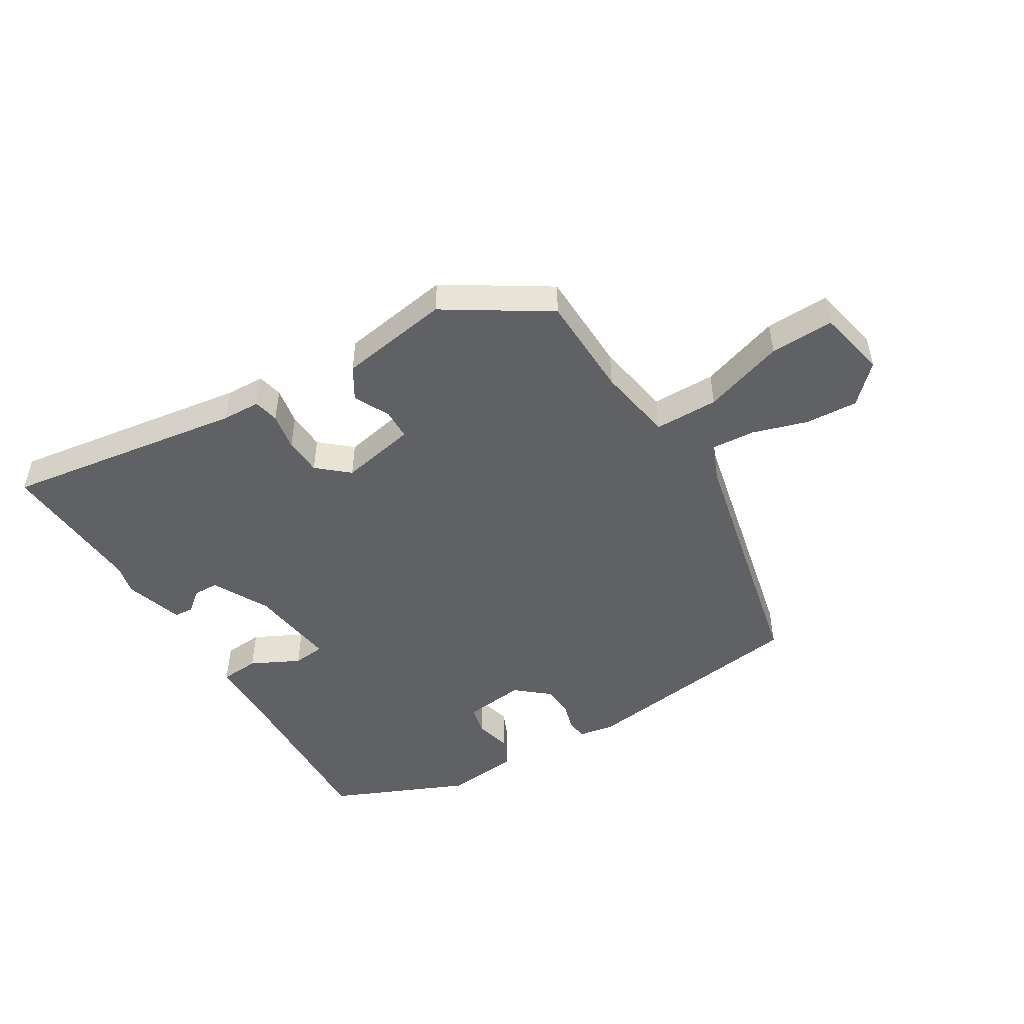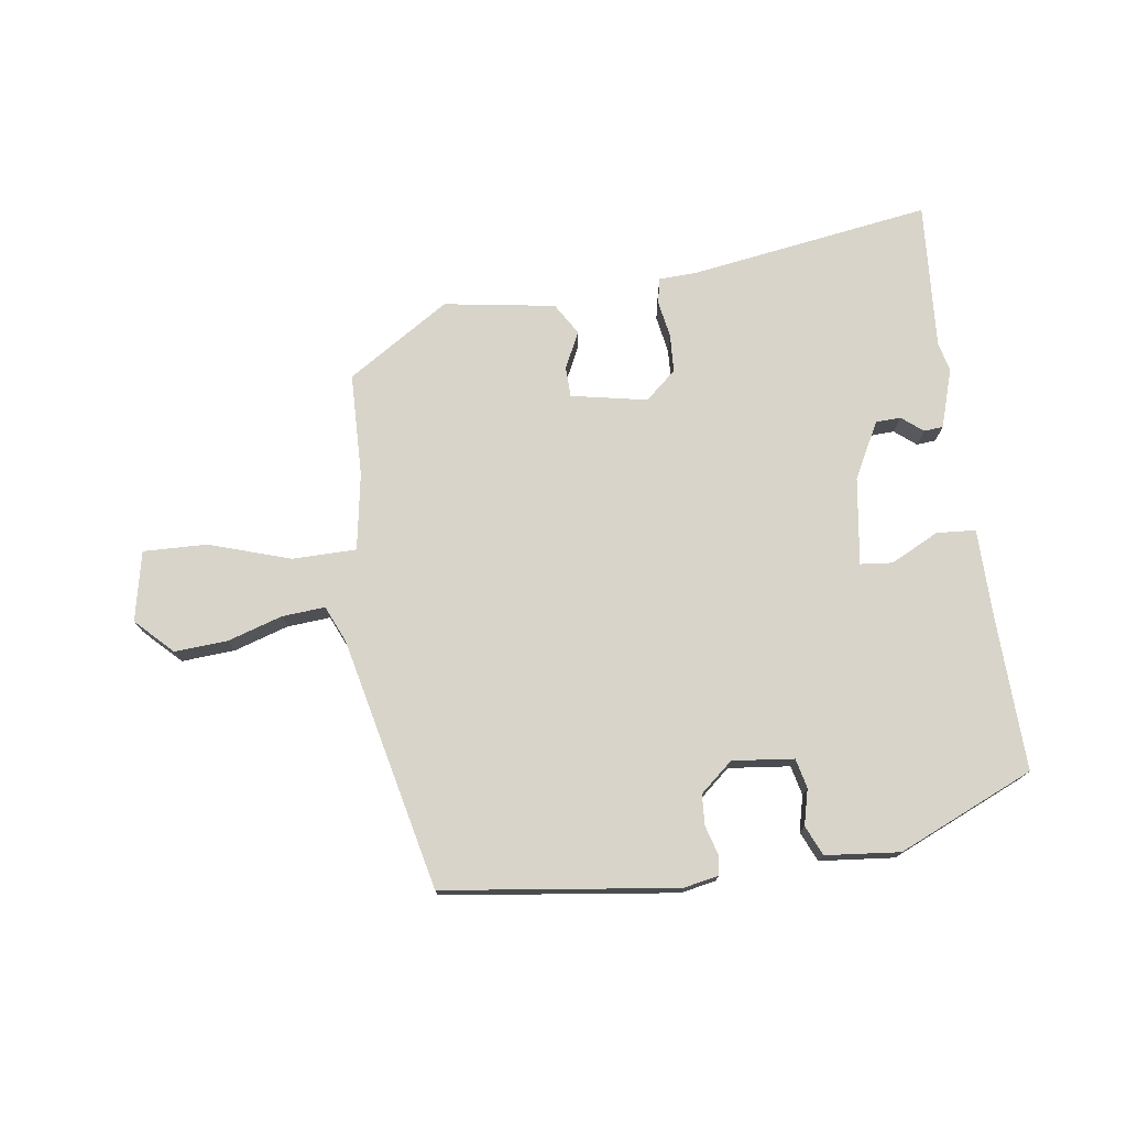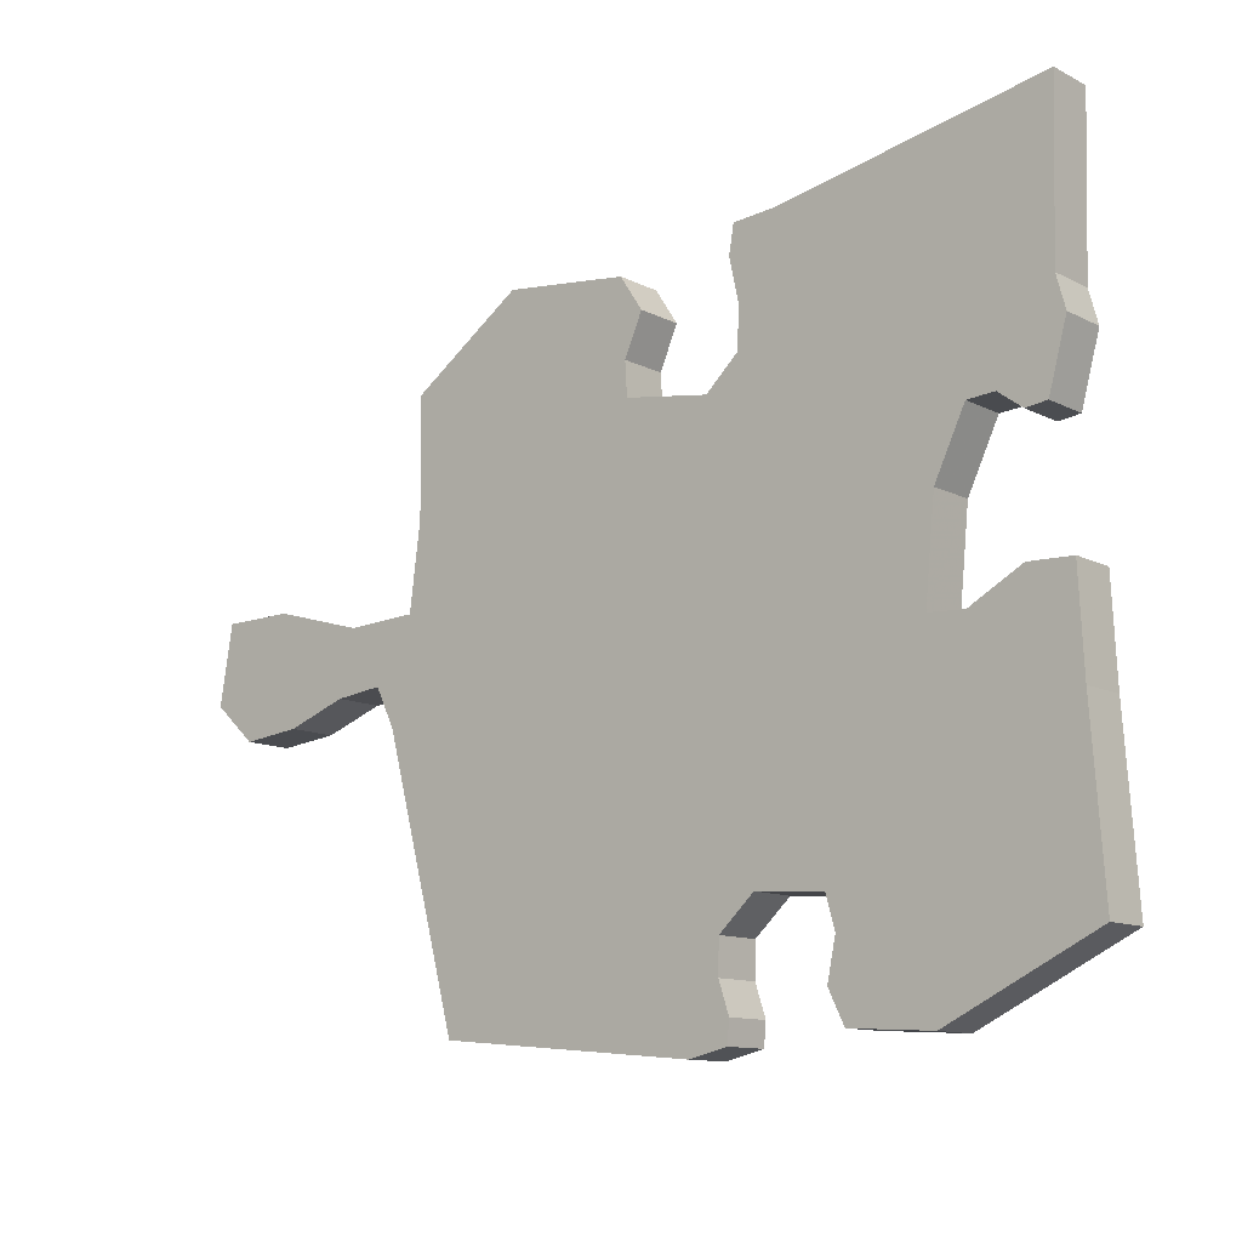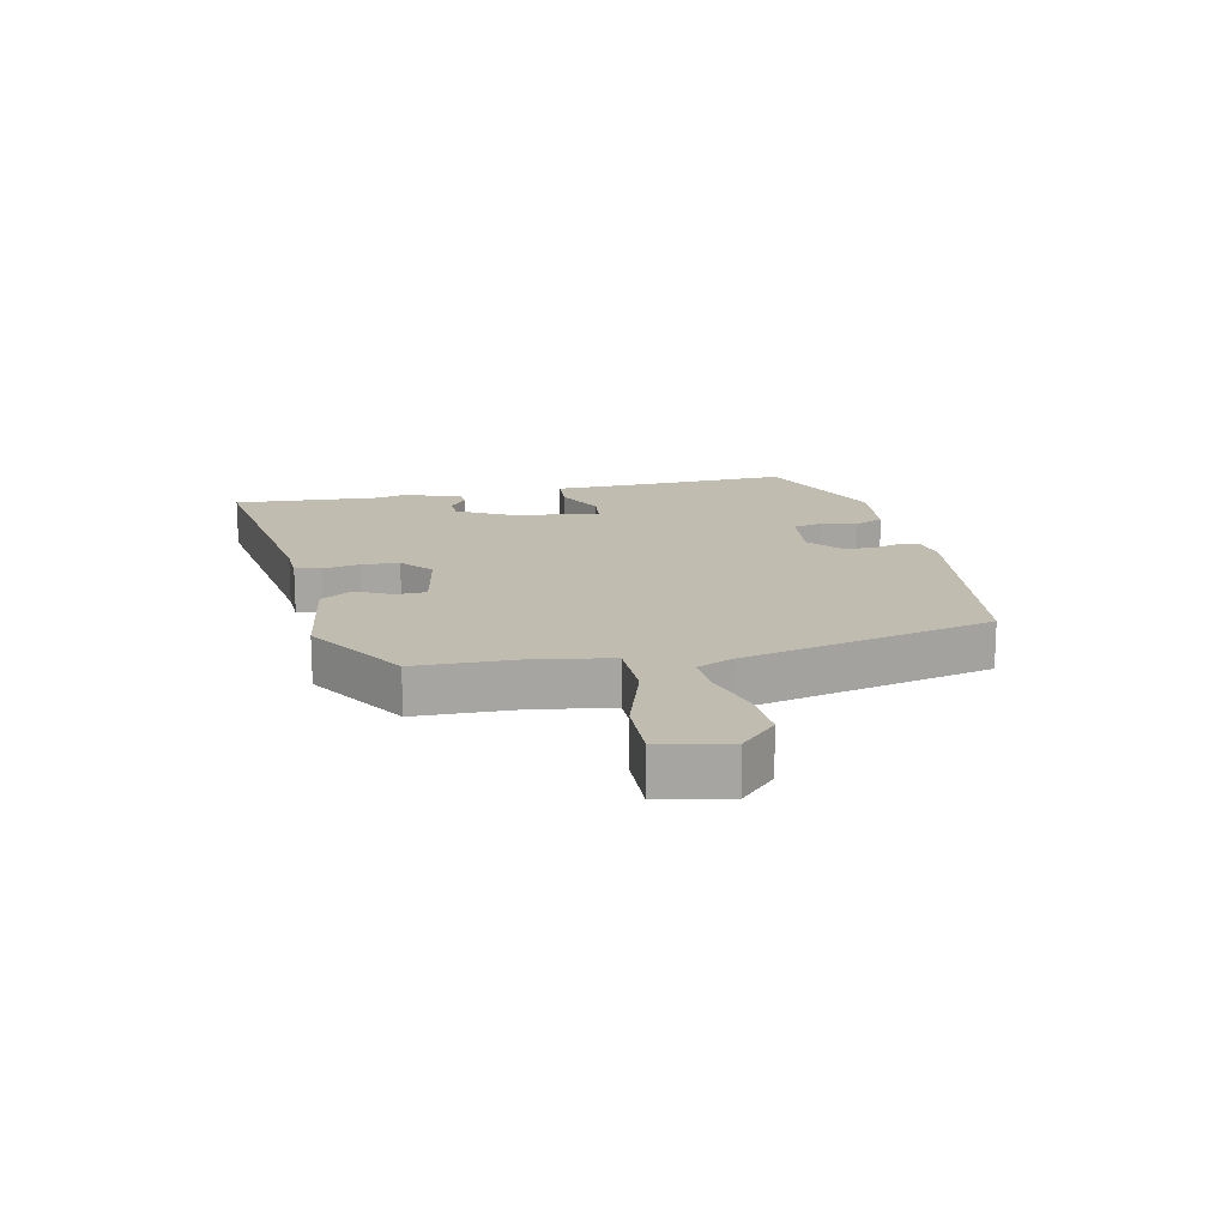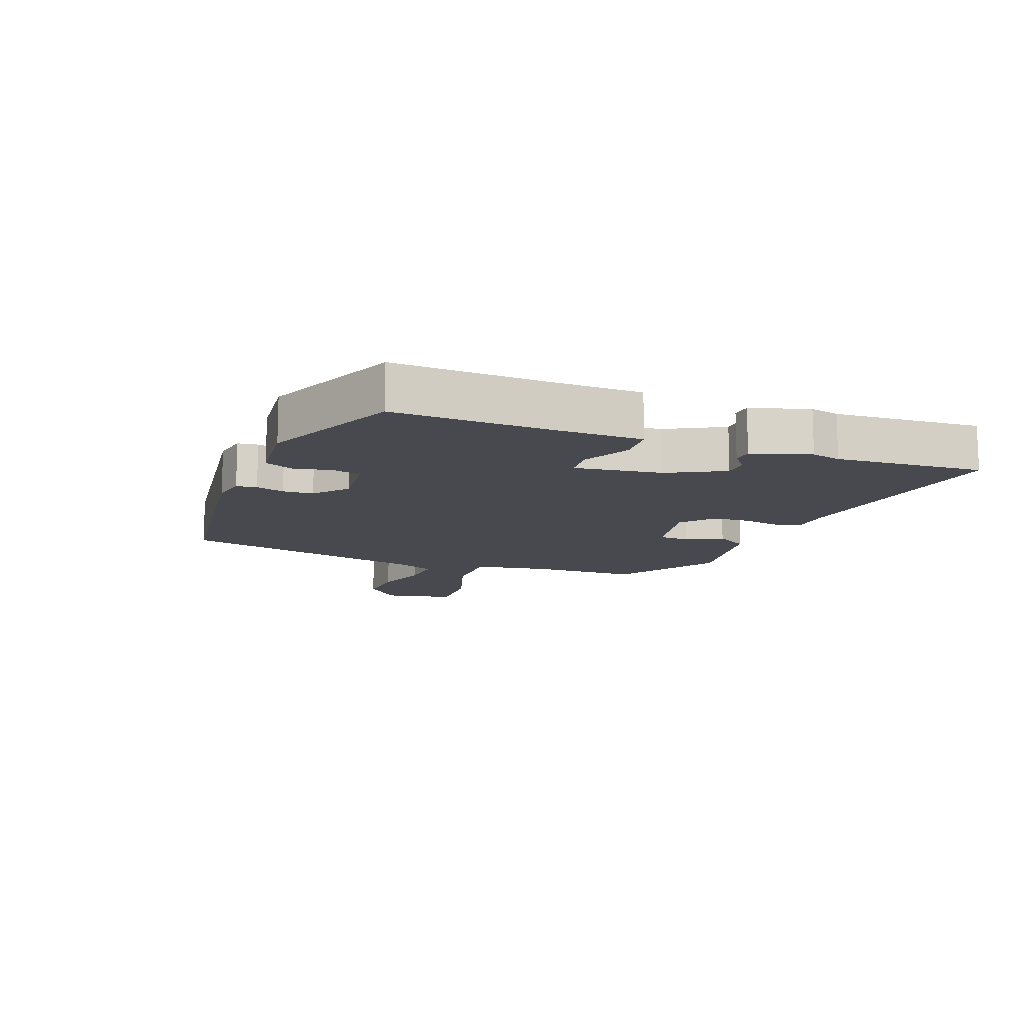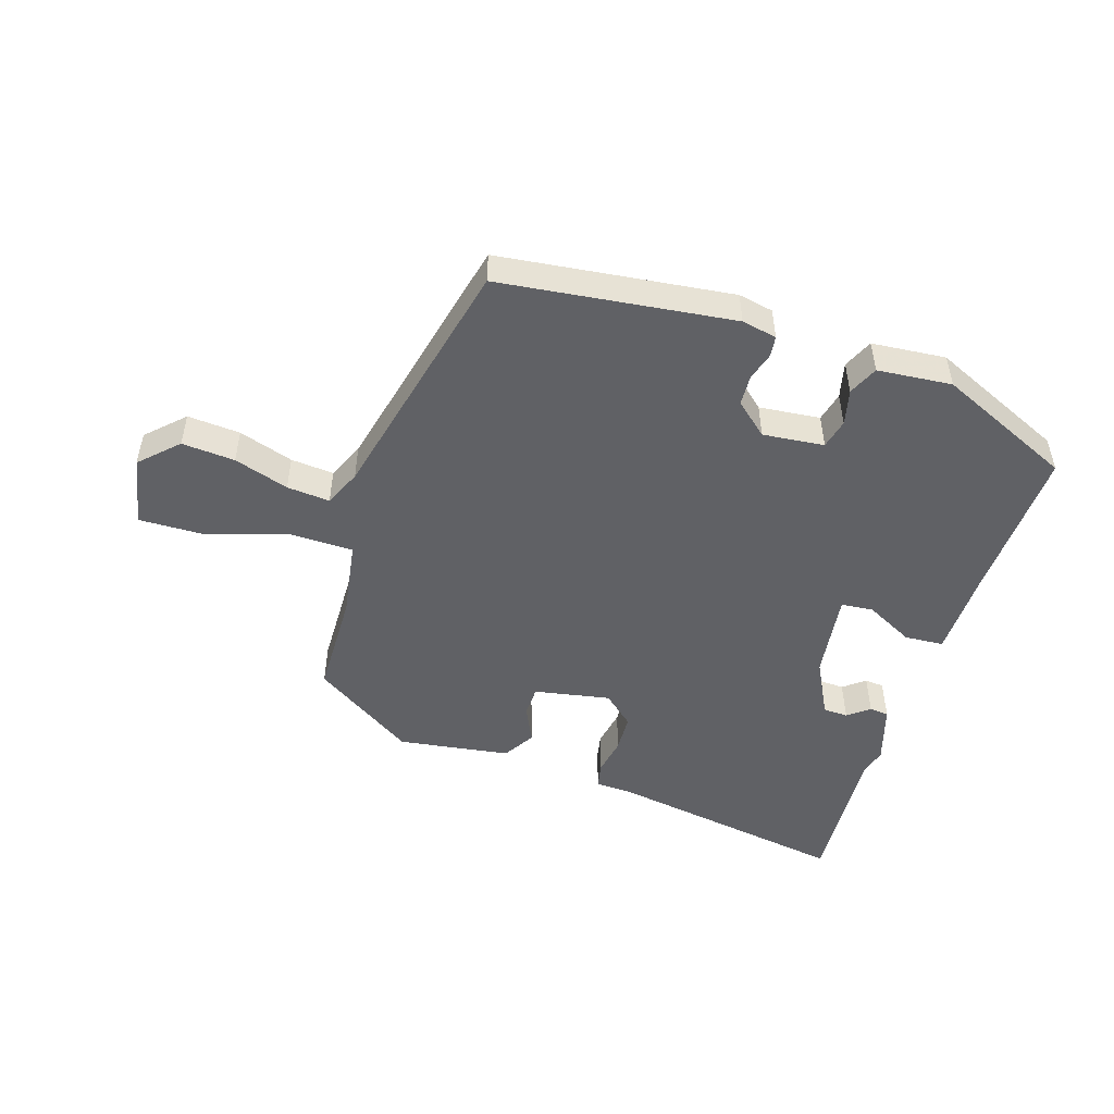
<metadata>
{"format":"obj","ext":"obj","renderer":"f3d","projection":"perspective","resolution":1024,"background":"white","views":[{"elev":-49.1,"azim":33.6,"up":"+Y"},{"elev":75.0,"azim":174.3,"up":"+Y"},{"elev":-11.6,"azim":-140.4,"up":"+Z"},{"elev":16.4,"azim":80.1,"up":"+Y"},{"elev":-12.7,"azim":-108.5,"up":"+Y"},{"elev":-49.6,"azim":164.2,"up":"+Y"}]}
</metadata>
<code>
v 0.46 0.07 0.356
v 0.458 0.07 0.189
v 0.474 0.07 0.065
v 0.577 0.07 0.06
v 0.709 0.07 0.097
v 0.812 0.07 0.096
v 0.831 0.07 -0.017
v 0.771 0.07 -0.072
v 0.686 0.07 -0.063
v 0.599 0.07 -0.032
v 0.53 0.07 -0.024
v 0.502 0.07 -0.082
v 0.395 0.07 -0.483
v 0.019 0.07 -0.517
v -0.037 0.07 -0.504
v -0.04 0.07 -0.471
v -0.025 0.07 -0.426
v -0.026 0.07 -0.377
v -0.077 0.07 -0.33
v -0.176 0.07 -0.337
v -0.189 0.07 -0.384
v -0.177 0.07 -0.442
v -0.2 0.07 -0.489
v -0.32 0.07 -0.496
v -0.534 0.07 -0.392
v -0.516 0.07 -0.142
v -0.509 0.07 -0.001
v -0.446 0.07 0.001
v -0.37 0.07 -0.041
v -0.318 0.07 -0.038
v -0.332 0.07 0.103
v -0.376 0.07 0.195
v -0.416 0.07 0.198
v -0.451 0.07 0.172
v -0.482 0.07 0.176
v -0.508 0.07 0.271
v -0.495 0.07 0.318
v -0.502 0.07 0.555
v -0.118 0.07 0.481
v -0.056 0.07 0.476
v -0.049 0.07 0.435
v -0.062 0.07 0.375
v -0.061 0.07 0.314
v -0.013 0.07 0.269
v 0.11 0.07 0.288
v 0.113 0.07 0.337
v 0.087 0.07 0.396
v 0.12 0.07 0.446
v 0.3 0.07 0.467
v 0.46 0 0.356
v 0.458 0 0.189
v 0.474 0 0.065
v 0.577 0 0.06
v 0.709 0 0.097
v 0.812 0 0.096
v 0.831 0 -0.017
v 0.771 0 -0.072
v 0.686 0 -0.063
v 0.599 0 -0.032
v 0.53 0 -0.024
v 0.502 0 -0.082
v 0.395 0 -0.483
v 0.019 0 -0.517
v -0.037 0 -0.504
v -0.04 0 -0.471
v -0.025 0 -0.426
v -0.026 0 -0.377
v -0.077 0 -0.33
v -0.176 0 -0.337
v -0.189 0 -0.384
v -0.177 0 -0.442
v -0.2 0 -0.489
v -0.32 0 -0.496
v -0.534 0 -0.392
v -0.516 0 -0.142
v -0.509 0 -0.001
v -0.446 0 0.001
v -0.37 0 -0.041
v -0.318 0 -0.038
v -0.332 0 0.103
v -0.376 0 0.195
v -0.416 0 0.198
v -0.451 0 0.172
v -0.482 0 0.176
v -0.508 0 0.271
v -0.495 0 0.318
v -0.502 0 0.555
v -0.118 0 0.481
v -0.056 0 0.476
v -0.049 0 0.435
v -0.062 0 0.375
v -0.061 0 0.314
v -0.013 0 0.269
v 0.11 0 0.288
v 0.113 0 0.337
v 0.087 0 0.396
v 0.12 0 0.446
v 0.3 0 0.467
f 46 47 48 49
f 45 46 49 1
f 39 40 41 42
f 37 38 39 42
f 37 42 43
f 36 37 43 44
f 33 34 35 36
f 32 33 36 44
f 26 27 28 29
f 26 29 30
f 25 26 30
f 24 25 30
f 21 22 23 24
f 20 21 24 30
f 19 20 30 31
f 14 15 16 17
f 12 13 14 17
f 11 12 17 18
f 7 8 9 10
f 7 10 11
f 4 5 6 7
f 3 4 7 11
f 45 1 2
f 45 2 3
f 31 32 44 45
f 18 19 31 45
f 3 11 18 45
f 98 97 96 95
f 50 98 95 94
f 91 90 89 88
f 91 88 87 86
f 92 91 86
f 93 92 86 85
f 85 84 83 82
f 93 85 82 81
f 78 77 76 75
f 79 78 75
f 79 75 74
f 79 74 73
f 73 72 71 70
f 79 73 70 69
f 80 79 69 68
f 66 65 64 63
f 66 63 62 61
f 67 66 61 60
f 59 58 57 56
f 60 59 56
f 56 55 54 53
f 60 56 53 52
f 51 50 94
f 52 51 94
f 94 93 81 80
f 94 80 68 67
f 94 67 60 52
f 1 50 51 2
f 2 51 52 3
f 3 52 53 4
f 4 53 54 5
f 5 54 55 6
f 6 55 56 7
f 7 56 57 8
f 8 57 58 9
f 9 58 59 10
f 10 59 60 11
f 11 60 61 12
f 12 61 62 13
f 13 62 63 14
f 14 63 64 15
f 15 64 65 16
f 16 65 66 17
f 17 66 67 18
f 18 67 68 19
f 19 68 69 20
f 20 69 70 21
f 21 70 71 22
f 22 71 72 23
f 23 72 73 24
f 24 73 74 25
f 25 74 75 26
f 26 75 76 27
f 27 76 77 28
f 28 77 78 29
f 29 78 79 30
f 30 79 80 31
f 31 80 81 32
f 32 81 82 33
f 33 82 83 34
f 34 83 84 35
f 35 84 85 36
f 36 85 86 37
f 37 86 87 38
f 38 87 88 39
f 39 88 89 40
f 40 89 90 41
f 41 90 91 42
f 42 91 92 43
f 43 92 93 44
f 44 93 94 45
f 45 94 95 46
f 46 95 96 47
f 47 96 97 48
f 48 97 98 49
f 49 98 50 1

</code>
